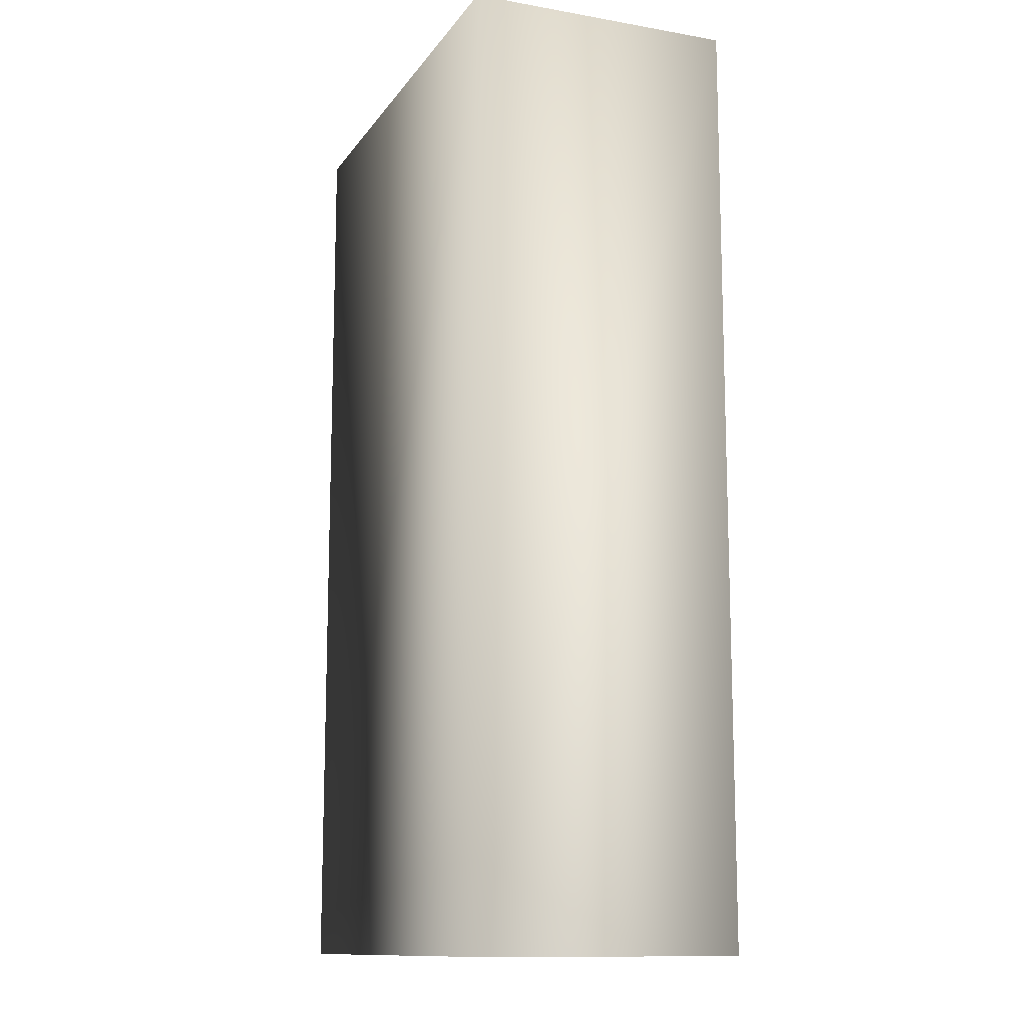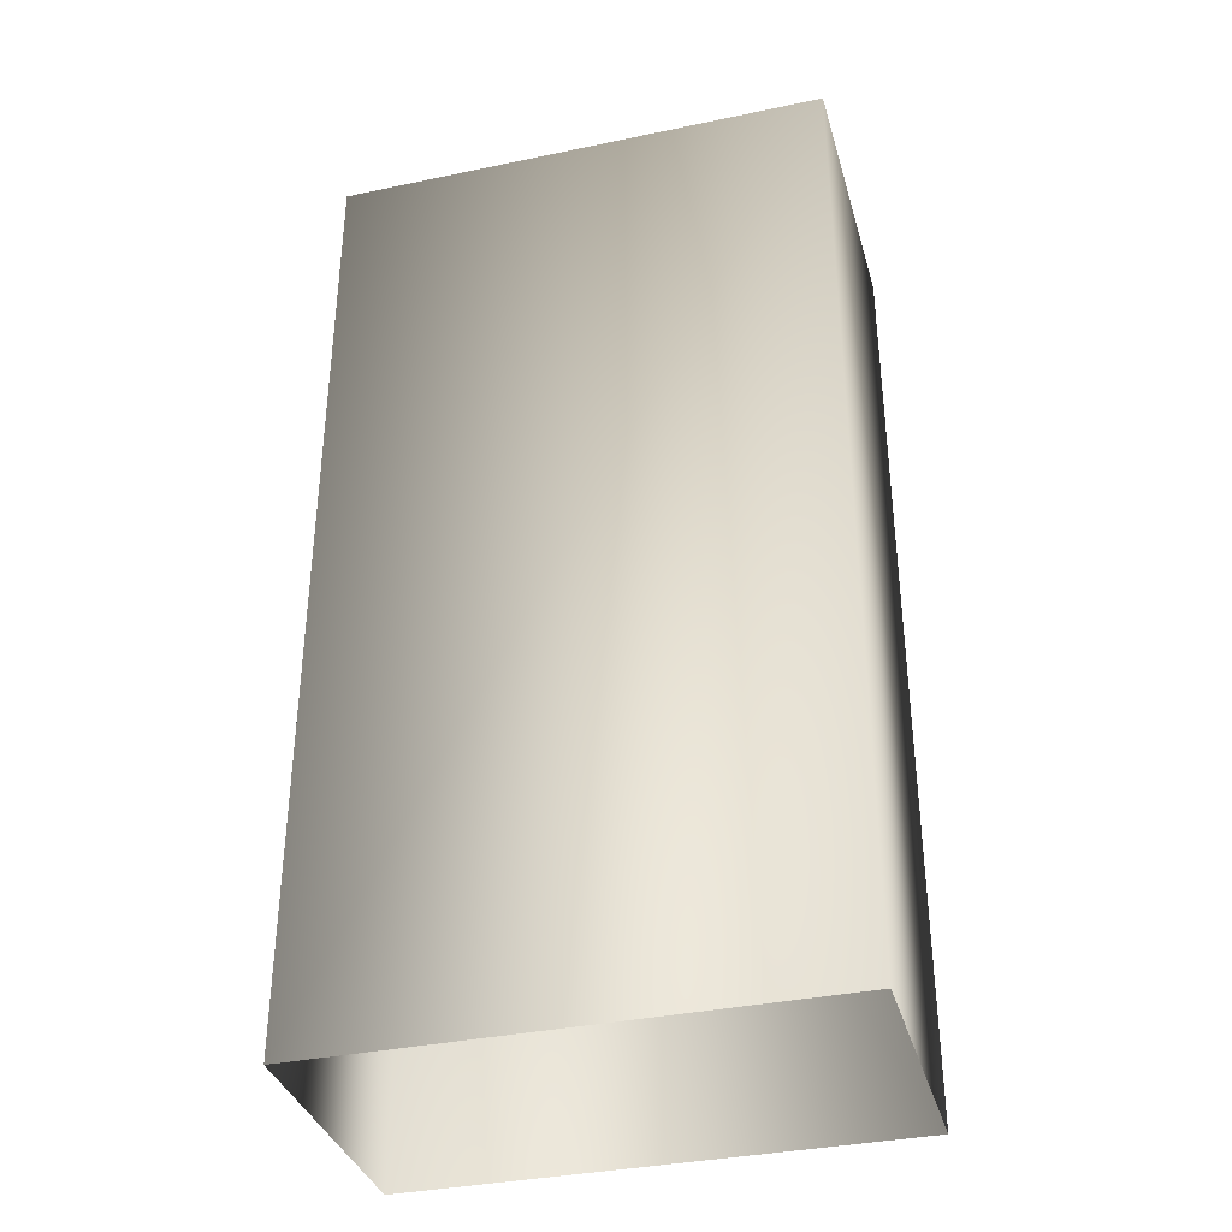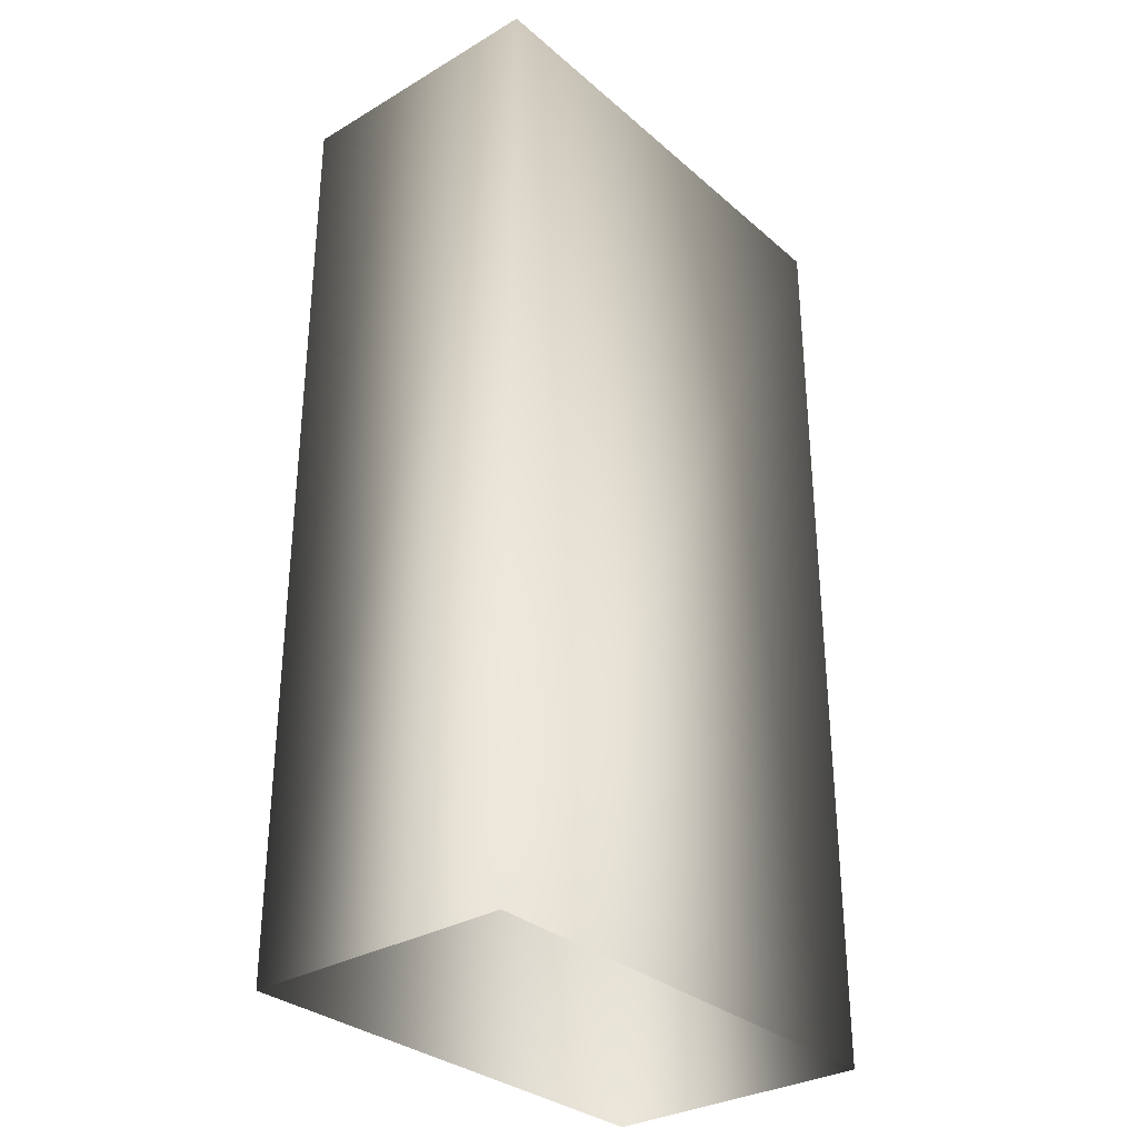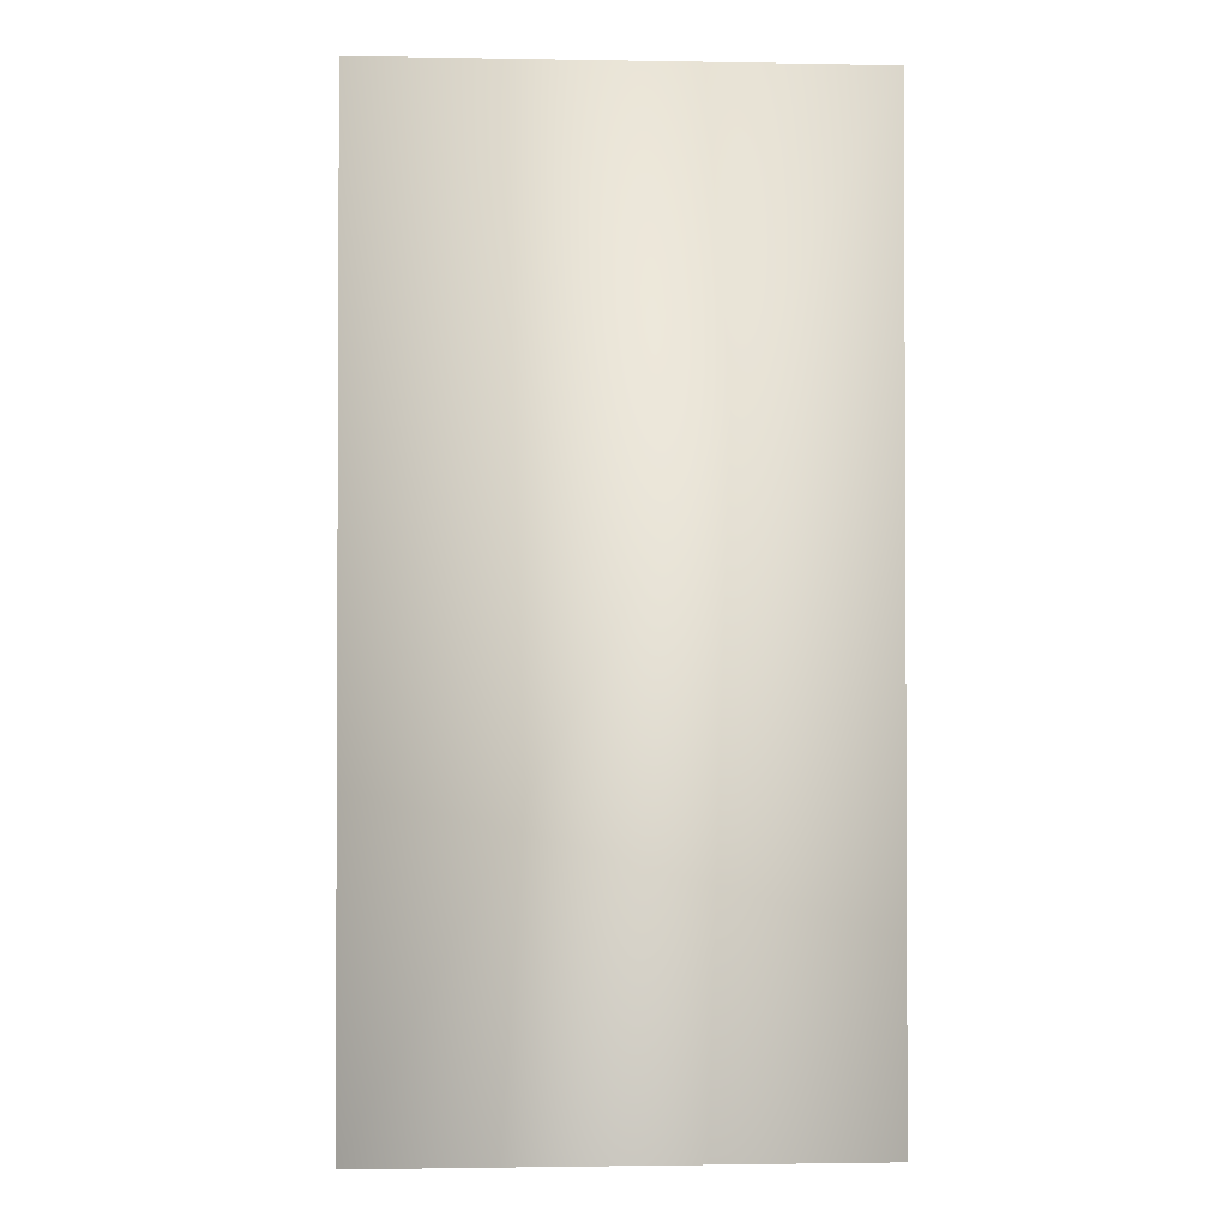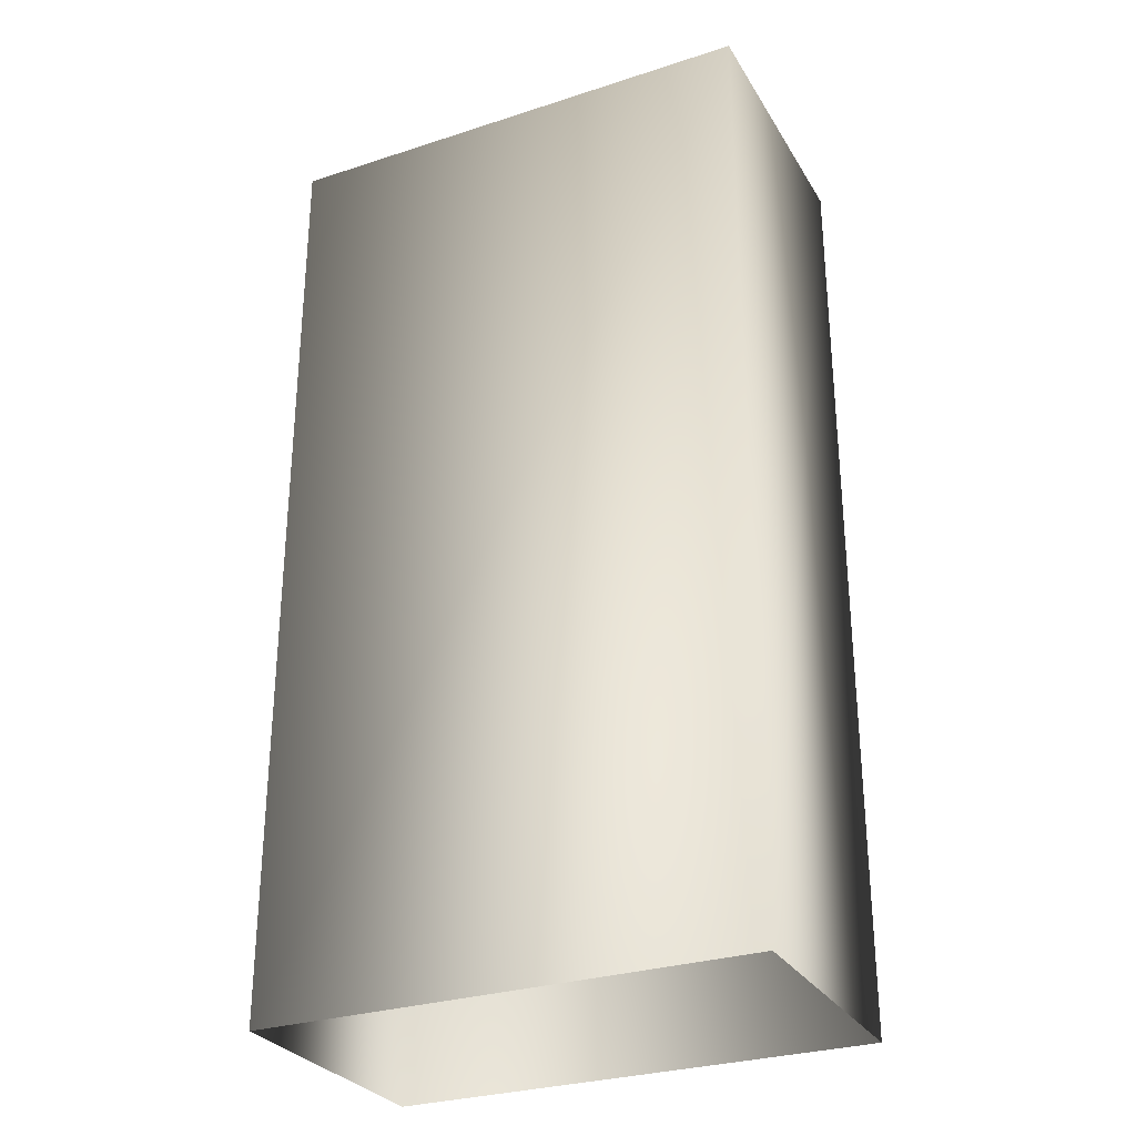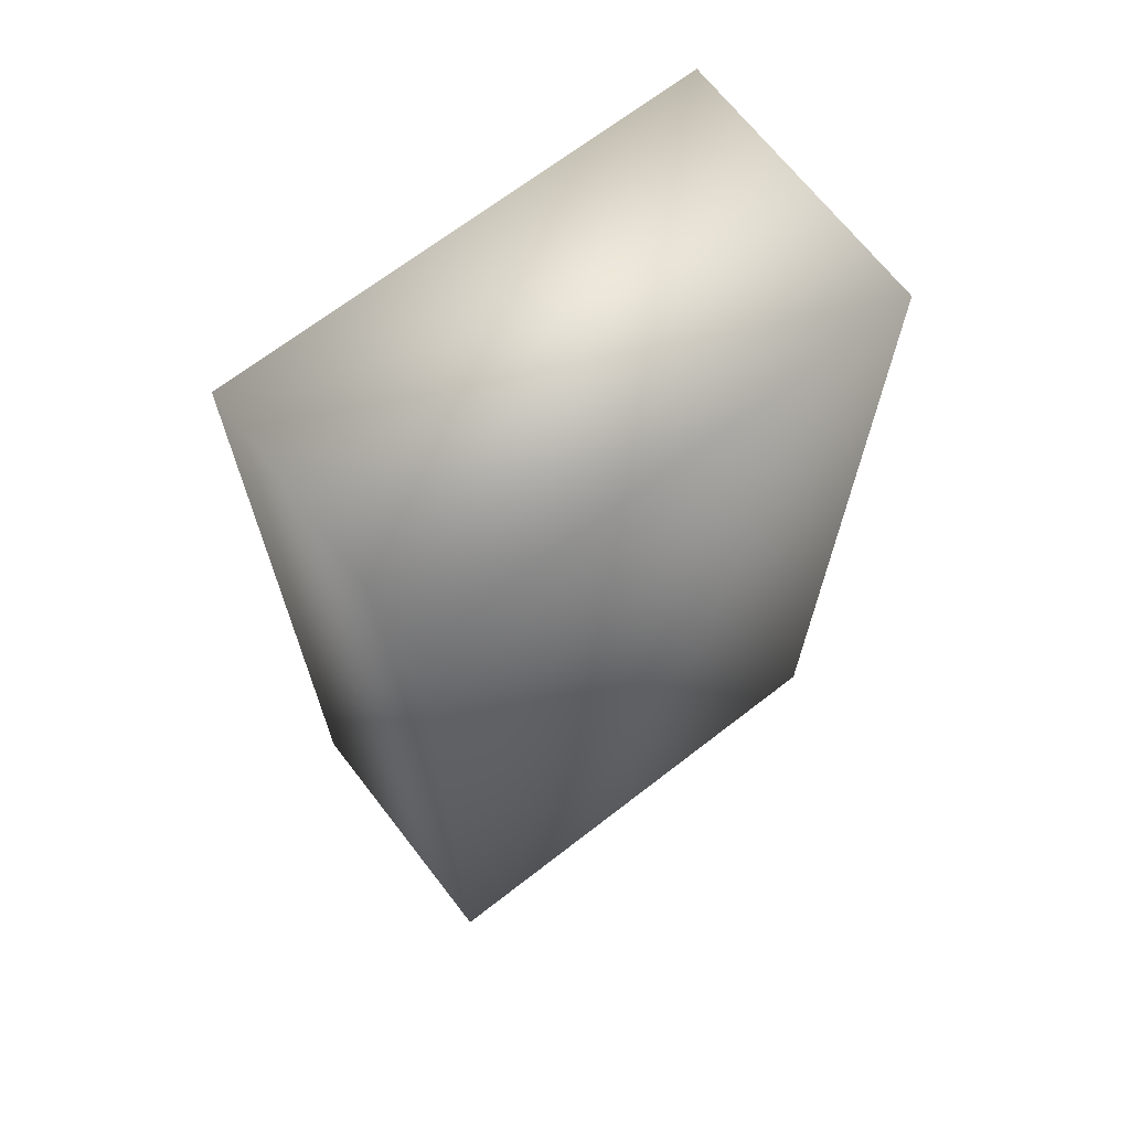
<metadata>
{"format":"obj","ext":"obj","renderer":"f3d","projection":"perspective","resolution":1024,"background":"white","views":[{"elev":-12.5,"azim":68.1,"up":"+Y"},{"elev":-35.8,"azim":15.4,"up":"+Y"},{"elev":-31.6,"azim":-50.2,"up":"+Y"},{"elev":-1.6,"azim":-3.5,"up":"+Y"},{"elev":-29.3,"azim":-154.4,"up":"+Y"},{"elev":68.4,"azim":-37.8,"up":"+Y"}]}
</metadata>
<code>
g fcbg_cityforestcrystal_003_vendingmachine_02
v 0.4921 1.911 -0.2734
v 0.4921 1.911 0.2734
v -0.4921 1.911 0.2734
v -0.4921 1.911 -0.2734
v 0.4921 -1.162e-06 -0.2734
v -0.4921 -1.162e-06 -0.2734
v 0.4921 1.132e-06 0.2734
v 0.4921 1.911 0.2734
v -0.4921 -1.162e-06 -0.2734
v -0.4921 1.911 -0.2734
v -0.4921 1.911 0.2734
v -0.4921 1.132e-06 0.2734
v -0.4921 1.132e-06 0.2734
v -0.4921 1.911 0.2734
v 0.4921 1.911 0.2734
v 0.4921 1.132e-06 0.2734
g fcbg_cityforestcrystal_003_vendingmachine_02_0
f 3 2 1
f 4 3 1
f 4 1 5
f 6 4 5
f 5 1 7
f 1 8 7
f 11 10 9
f 12 11 9
f 15 14 13
f 16 15 13

</code>
